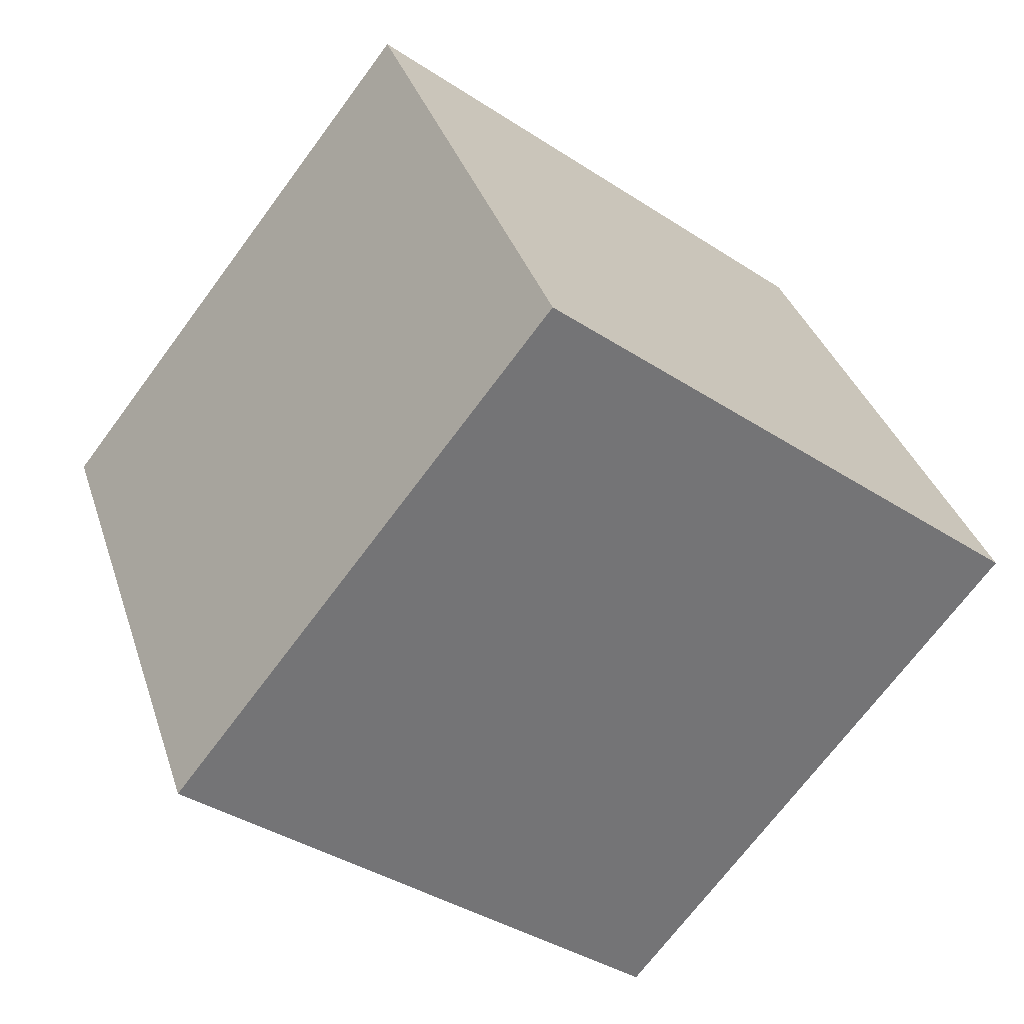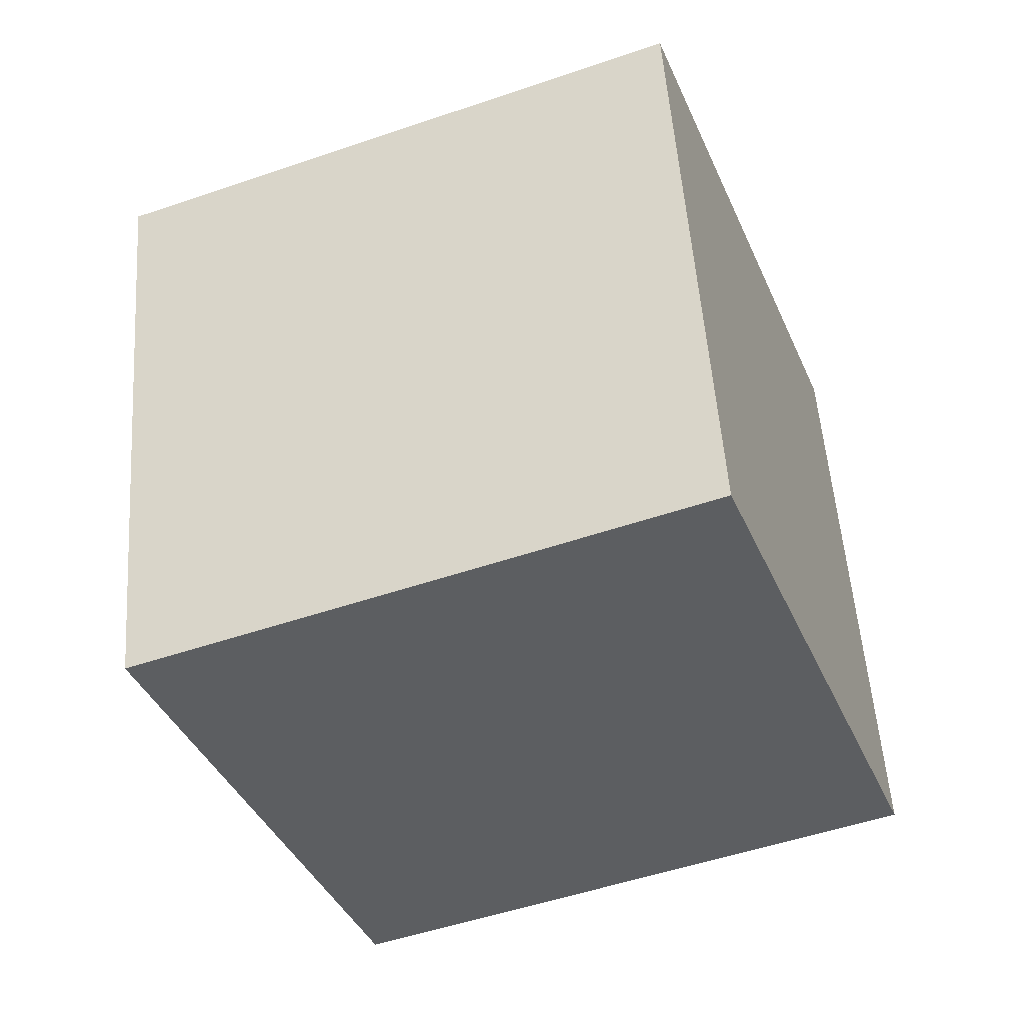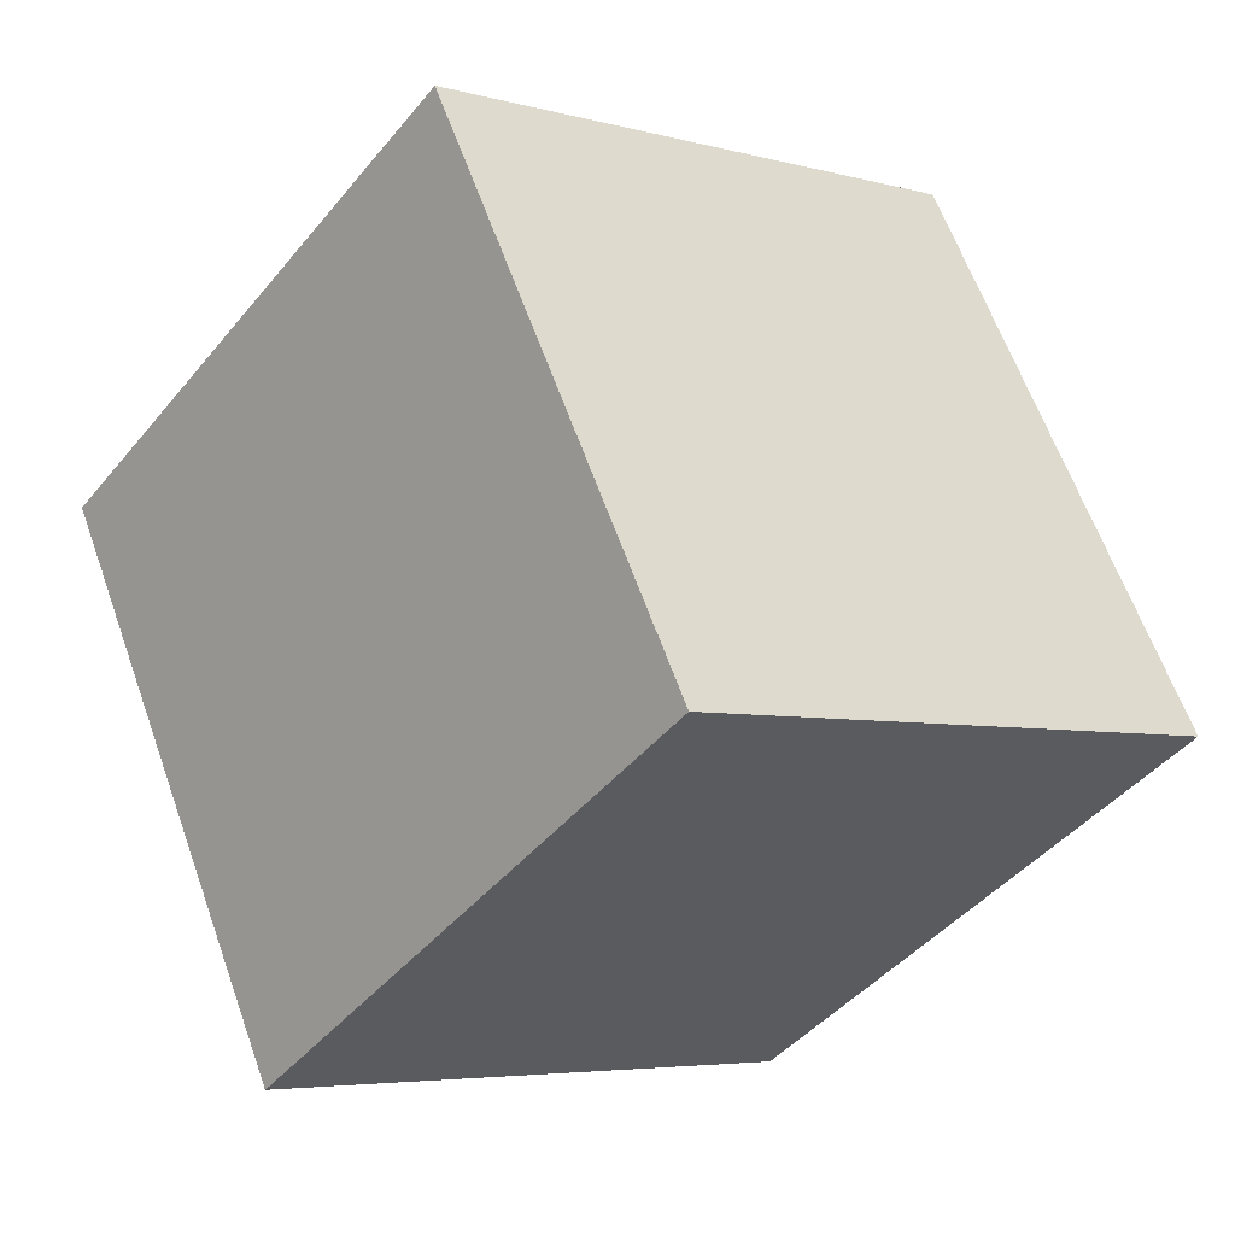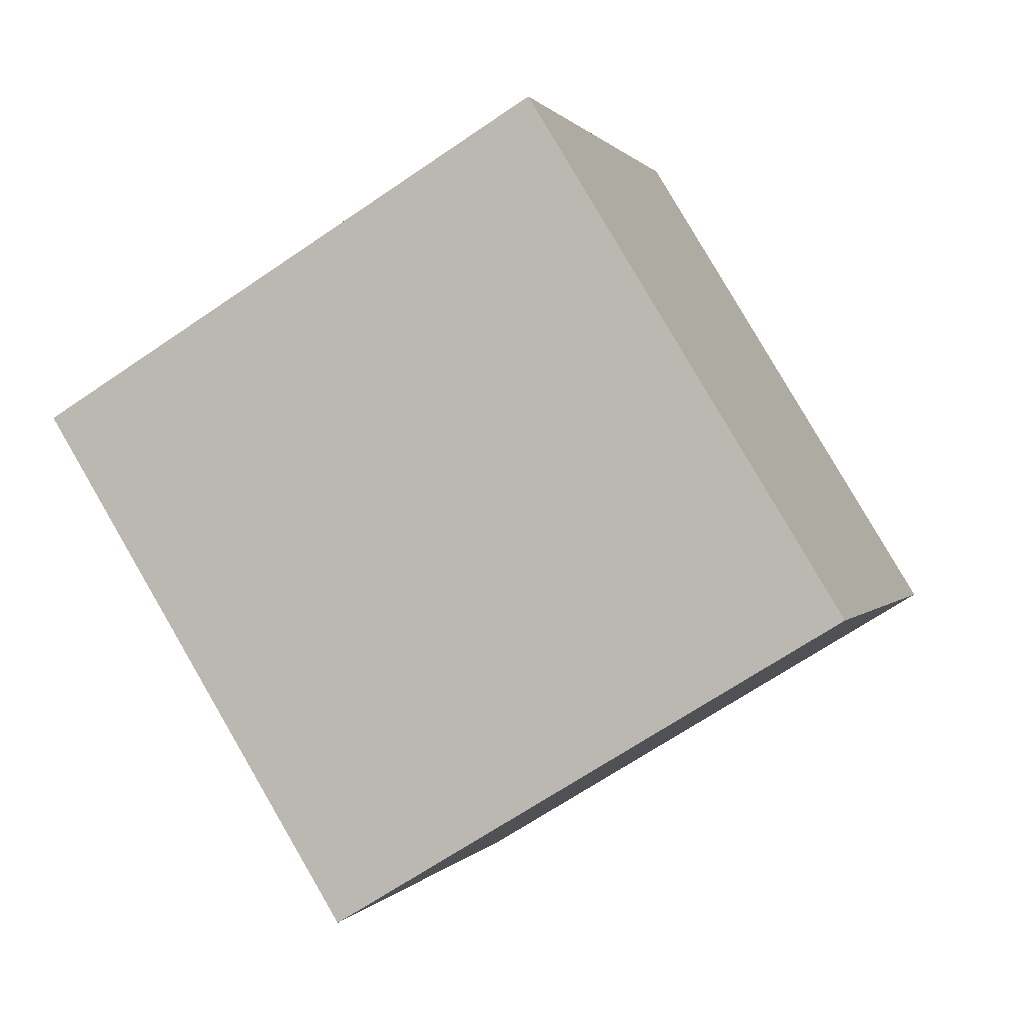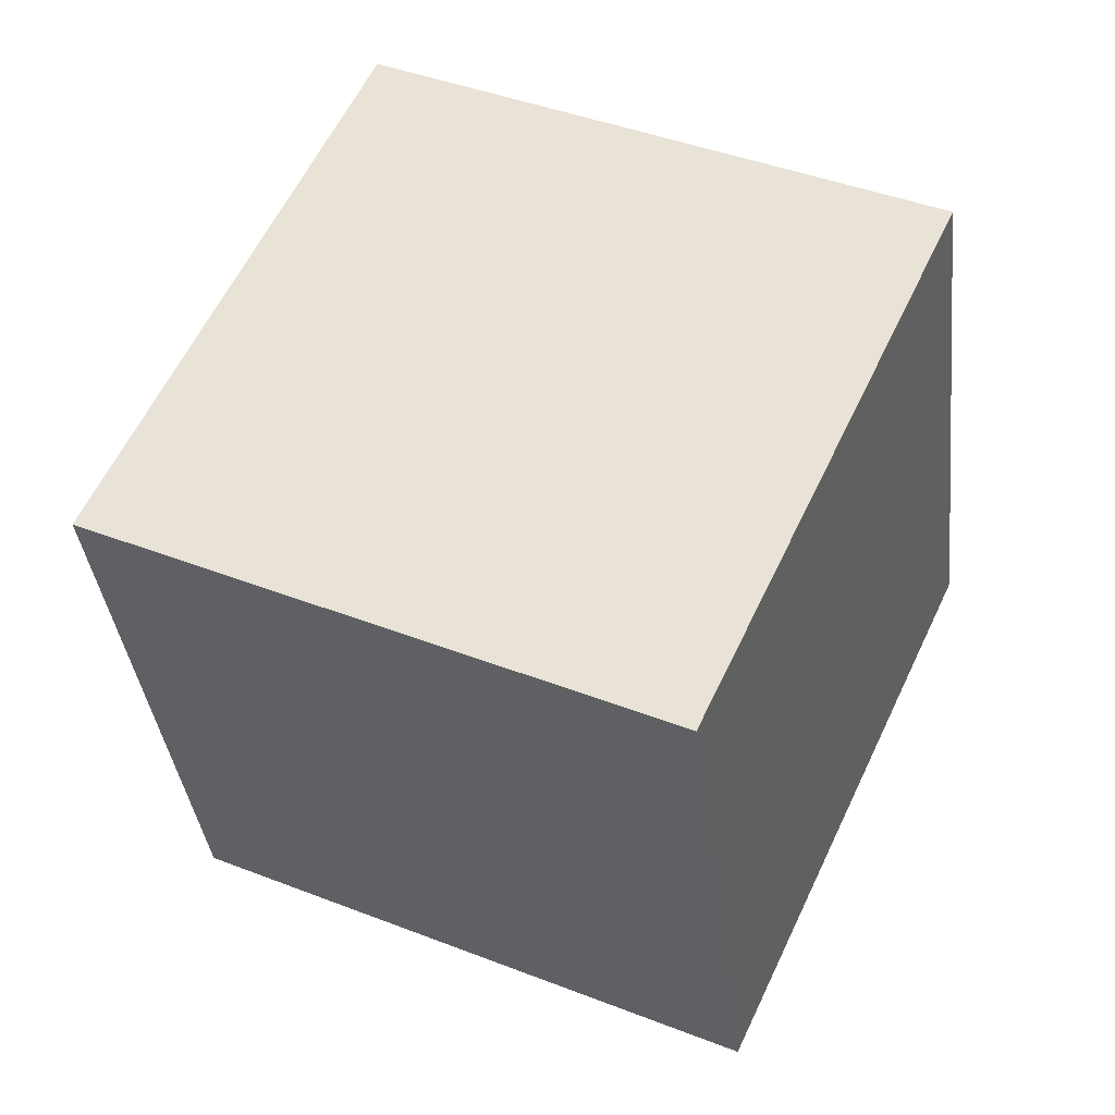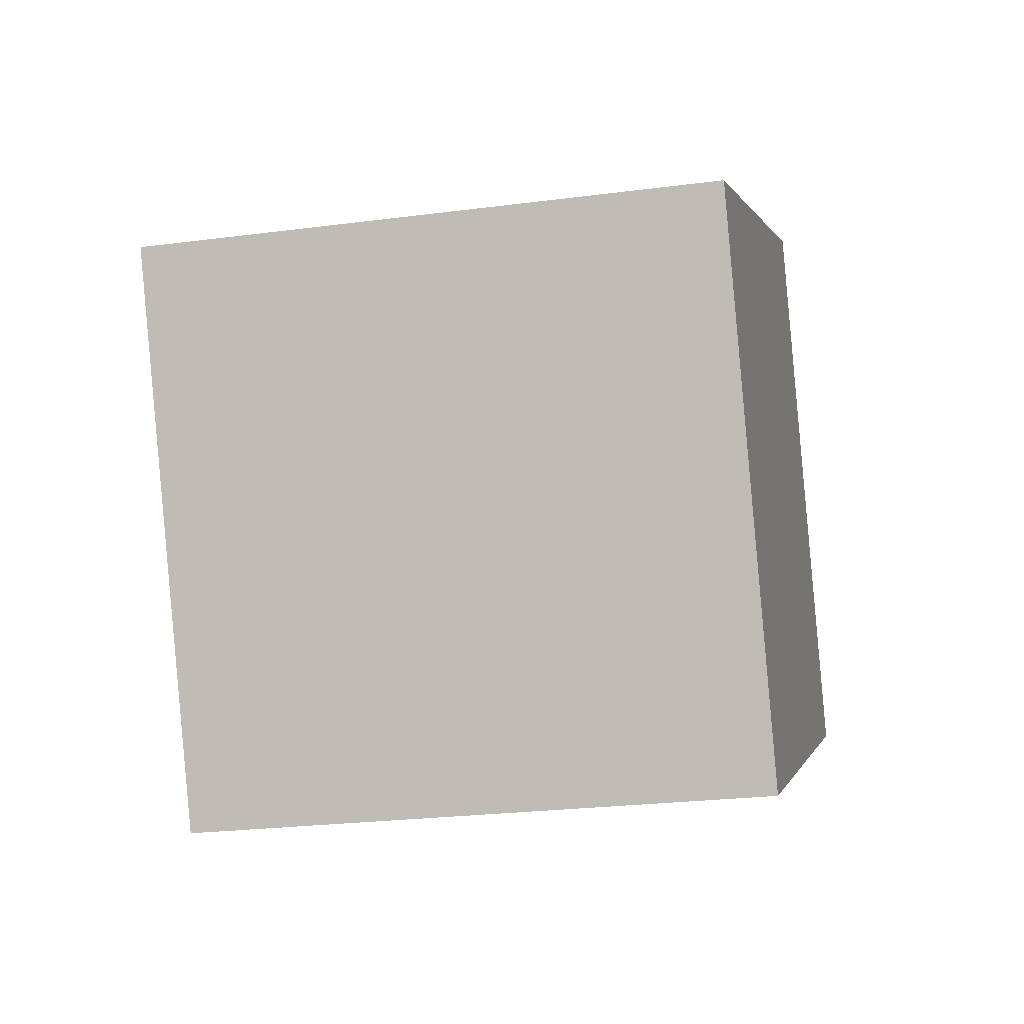
<metadata>
{"format":"obj","ext":"obj","renderer":"f3d","projection":"perspective","resolution":1024,"background":"white","views":[{"elev":-74.9,"azim":62.9,"up":"+Y"},{"elev":-62.8,"azim":29.9,"up":"+Y"},{"elev":-12.3,"azim":147.5,"up":"+Y"},{"elev":70.5,"azim":54.3,"up":"+Z"},{"elev":-30.5,"azim":-74.4,"up":"+Y"},{"elev":24.1,"azim":-176.4,"up":"+Z"}]}
</metadata>
<code>
o Cube.012_Cube.016
v -12.63 5.914 -10.5
v -12.16 8.854 -9.231
v -15.81 6.197 -9.978
v -12.27 4.588 -7.571
v -11.8 7.528 -6.3
v -15.45 4.872 -7.047
v -14.98 7.812 -5.776
v -15.34 9.137 -8.707
f 2 4 1
f 3 2 1
f 6 1 4
f 7 4 5
f 8 6 7
f 8 5 2
f 2 5 4
f 3 8 2
f 6 3 1
f 7 6 4
f 8 3 6
f 8 7 5

</code>
